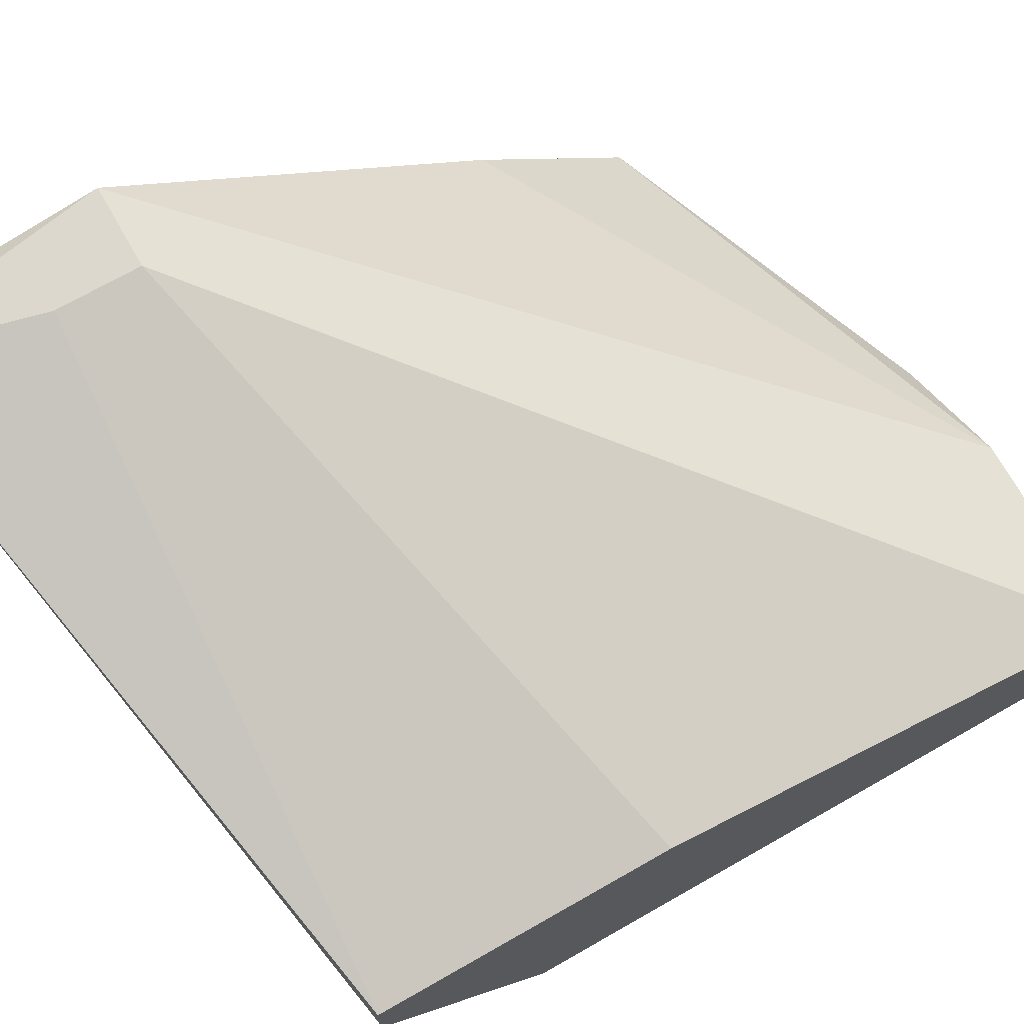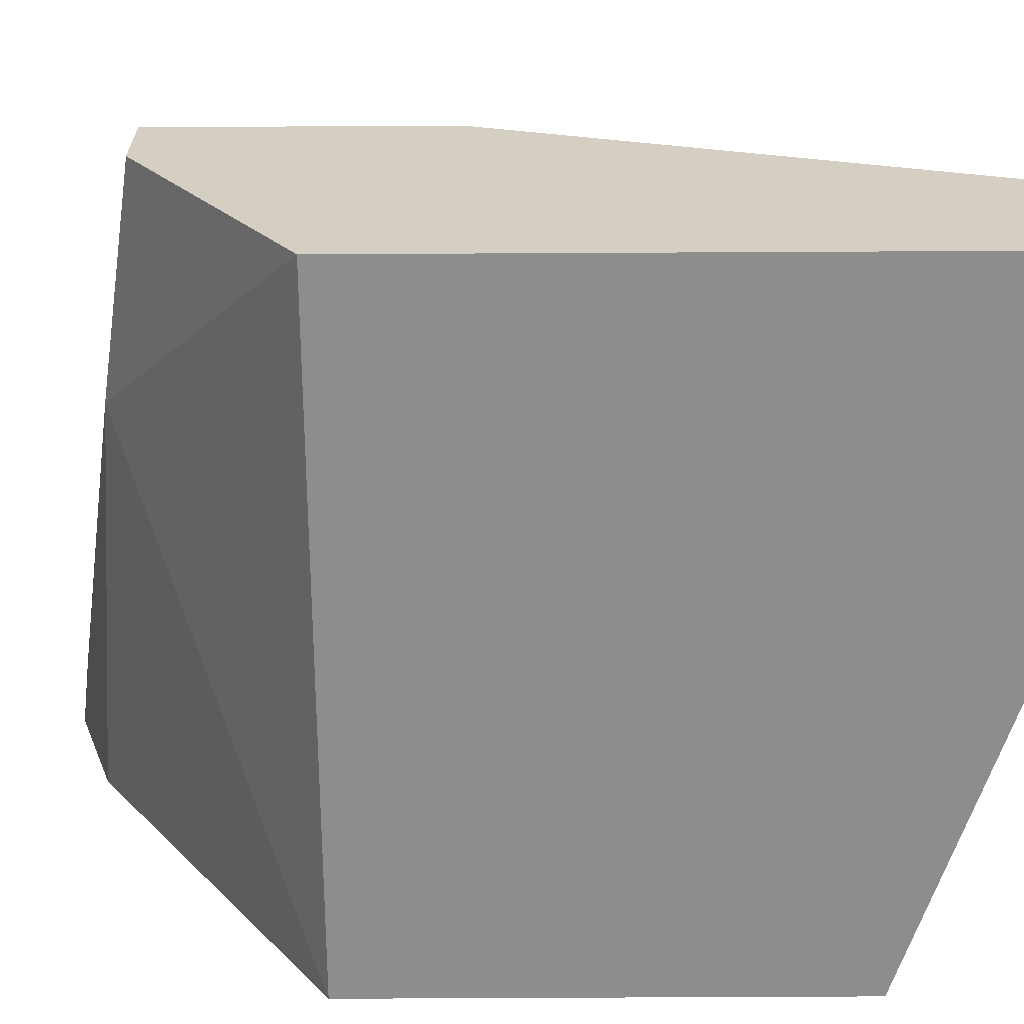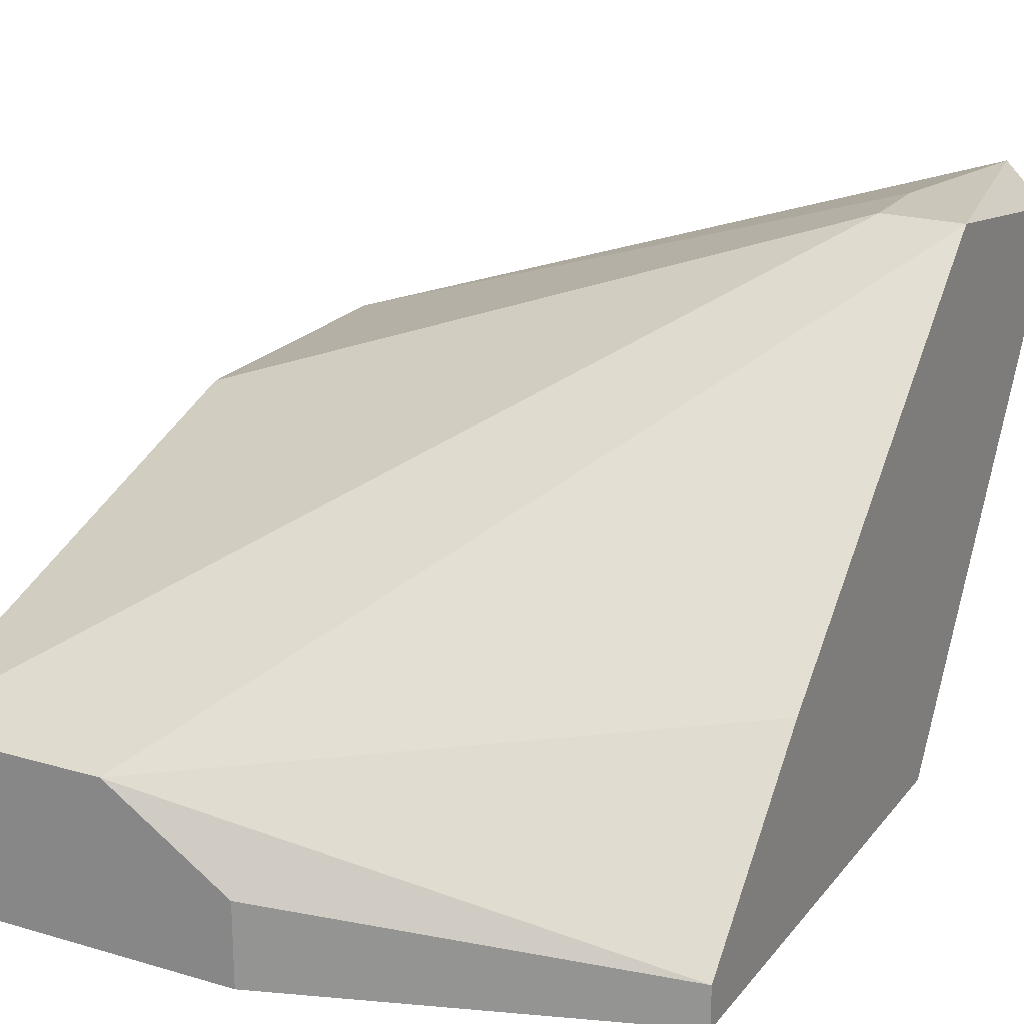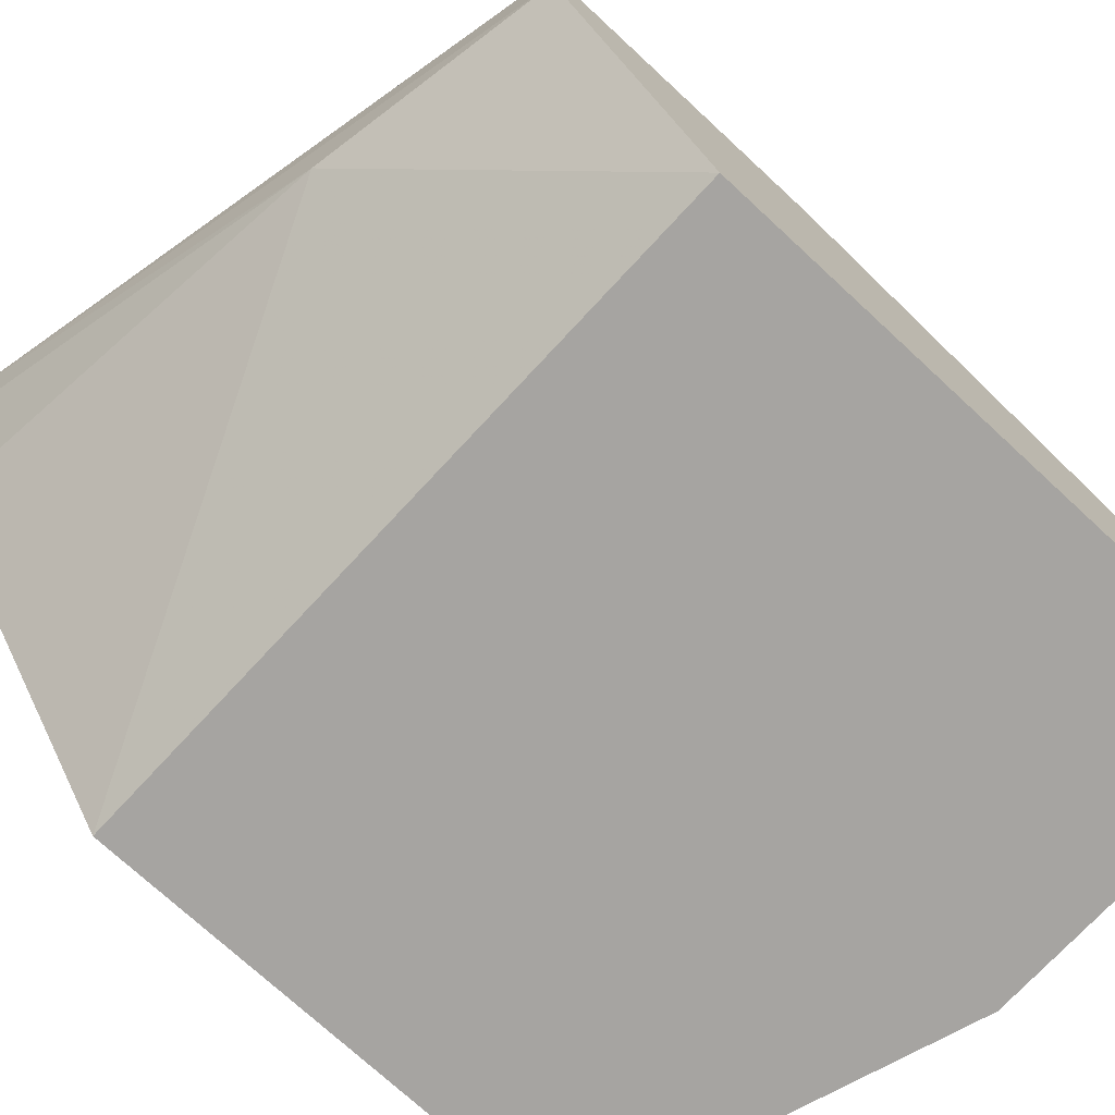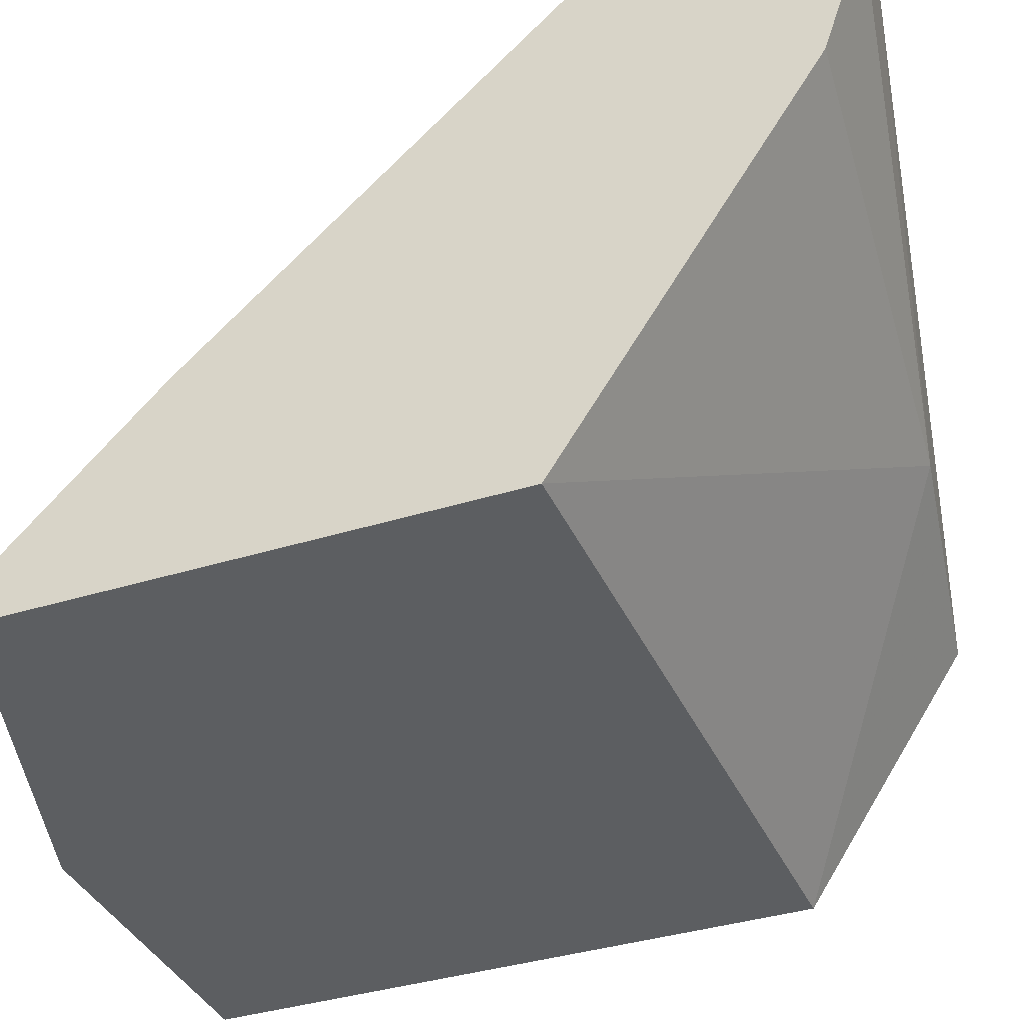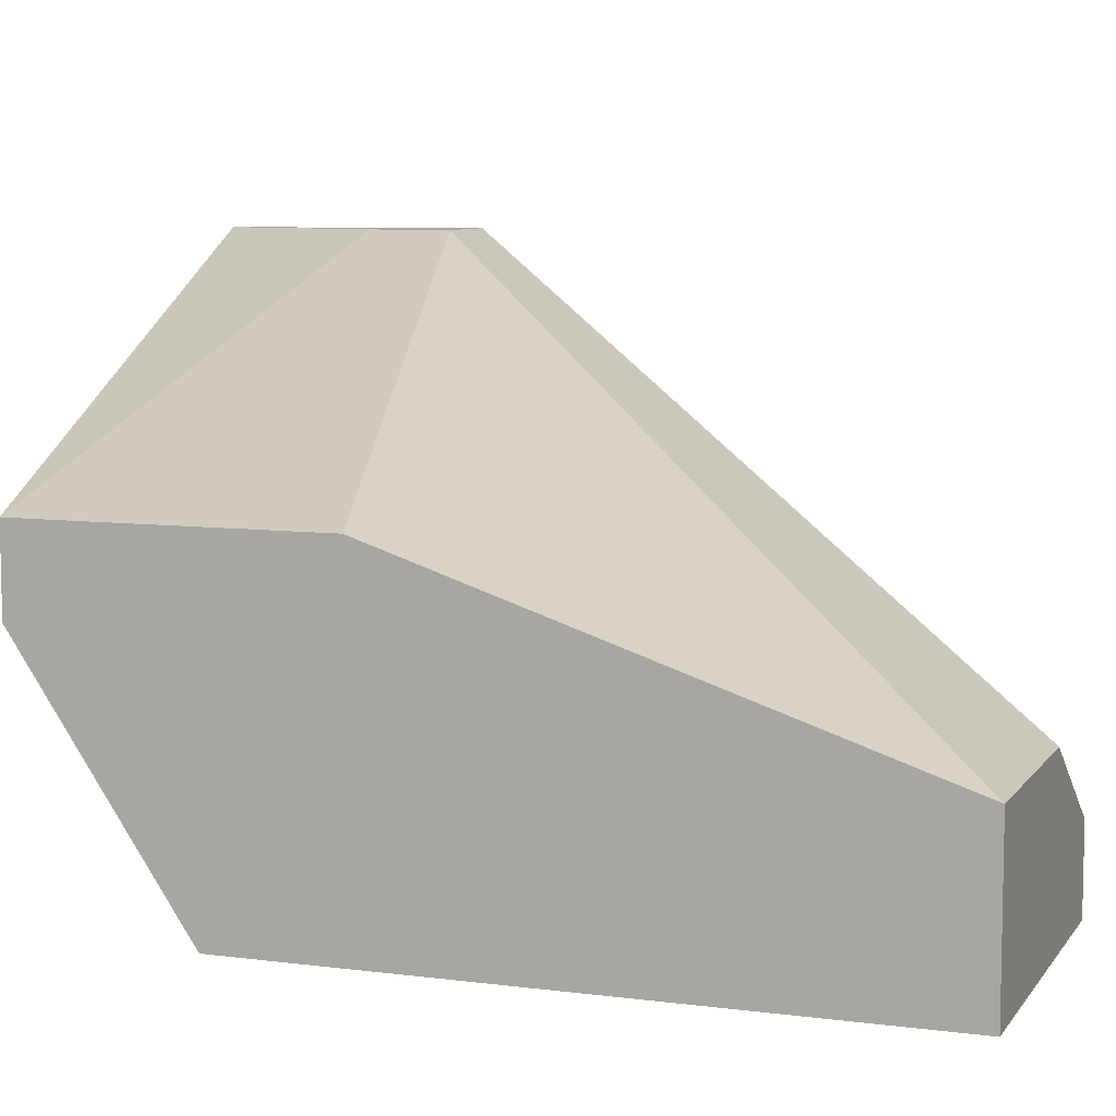
<metadata>
{"format":"obj","ext":"obj","renderer":"f3d","projection":"perspective","resolution":1024,"background":"white","views":[{"elev":72.1,"azim":60.4,"up":"+Y"},{"elev":-64.4,"azim":90.3,"up":"+Y"},{"elev":21.2,"azim":-152.5,"up":"+Y"},{"elev":-73.5,"azim":47.2,"up":"+Y"},{"elev":-37.3,"azim":-68.1,"up":"+Y"},{"elev":7.9,"azim":110.0,"up":"+Y"}]}
</metadata>
<code>
v -0.009264 0.000733 -0.000873
v -0.02264 0.006306 0.02254
v -0.02264 -0.002613 0.002474
v -0.02264 0.01077 0.01696
v -0.02264 -0.003728 0.01585
v -0.02264 -0.003728 0.002474
v -0.02264 0.001848 0.006933
v -0.02264 0.009651 0.02366
v -0.02041 0.01077 0.01696
v -0.02041 0.01077 0.01919
v -0.01038 0.004075 0.02142
v -0.003687 0.000733 -0.000873
v -0.003687 0.00519 0.0125
v -0.003687 0.00519 0.02031
v -0.003687 0.002963 0.02031
v -0.003687 -0.003728 0.01585
v -0.003687 -0.003728 -0.000873
v -0.01261 -0.003728 -0.000873
v -0.01261 -0.001498 -0.000873
v -0.02153 0.01077 0.02366
f 1 3 7
f 14 16 12
f 16 5 6
f 6 5 8
f 12 16 17
f 19 12 17
f 16 6 17
f 6 8 4
f 10 14 13
f 14 12 13
f 5 16 11
f 12 19 1
f 4 12 1
f 19 6 3
f 6 4 3
f 1 19 3
f 12 4 9
f 4 10 9
f 10 13 9
f 13 12 9
f 8 5 2
f 5 11 2
f 11 8 2
f 14 10 20
f 10 4 20
f 4 8 20
f 8 11 20
f 20 11 15
f 16 14 15
f 11 16 15
f 14 20 15
f 6 19 18
f 19 17 18
f 17 6 18
f 4 1 7
f 3 4 7

</code>
